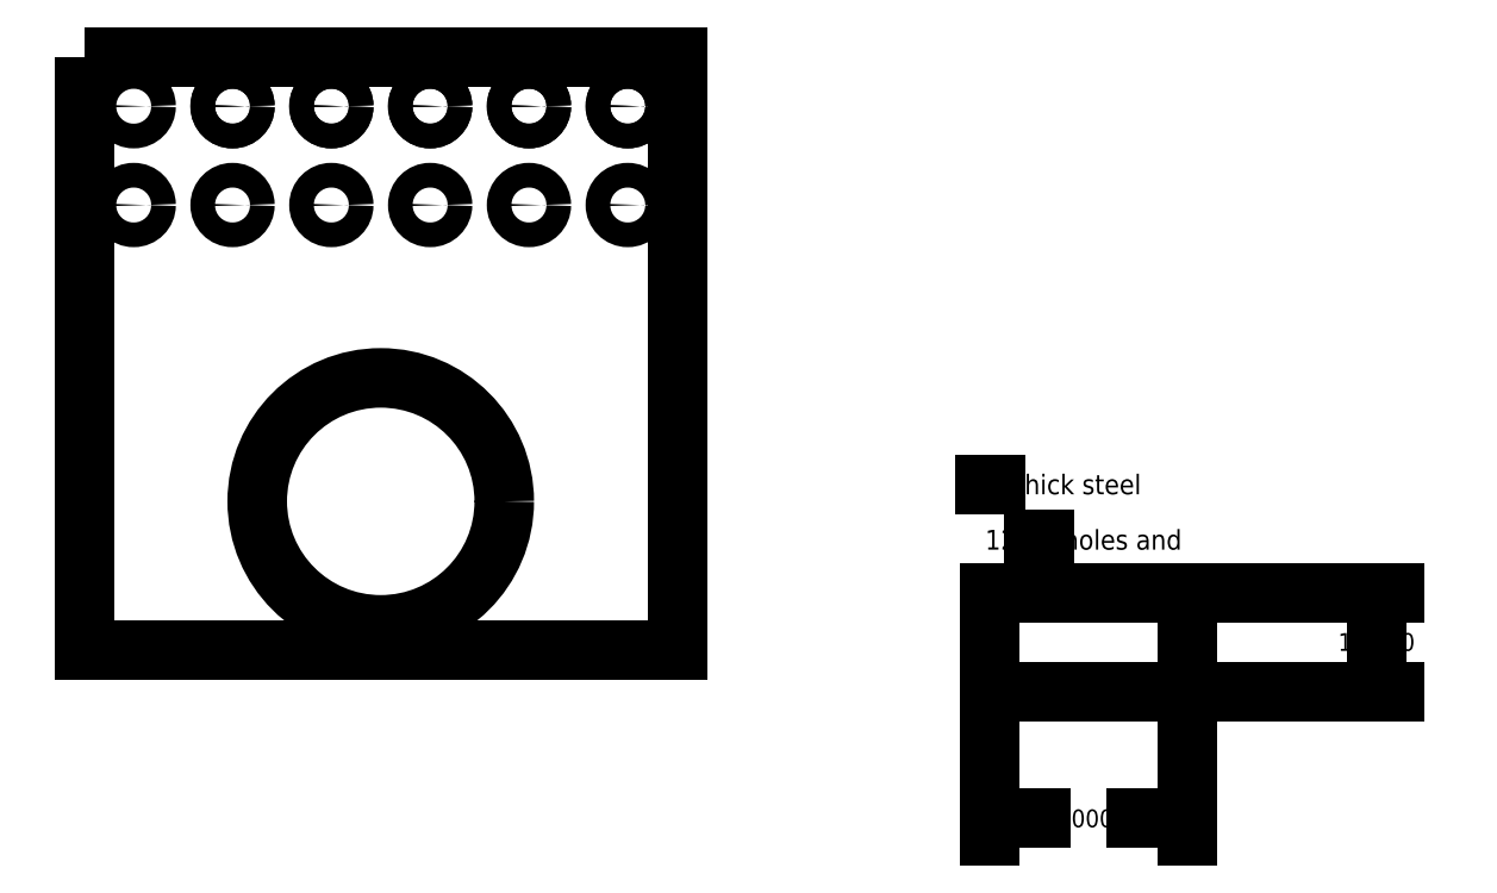
<metadata>
{"format":"dxf","ext":"dxf","renderer":"ezdxf+matplotlib","layout":"modelspace","background":"white","min_lineweight":24,"dpi":150}
</metadata>
<code>
0
SECTION
2
ENTITIES
0
CIRCLE
8
Dem
10
20.66
20
10.9
30
0
40
0.125
0
CIRCLE
8
Dem
10
21.66
20
10.9
30
0
40
0.125
0
CIRCLE
8
Dem
10
22.66
20
10.9
30
0
40
0.125
0
CIRCLE
8
Dem
10
23.66
20
10.9
30
0
40
0.125
0
CIRCLE
8
Dem
10
24.66
20
10.9
30
0
40
0.125
0
CIRCLE
8
Dem
10
25.66
20
10.9
30
0
40
0.125
0
LWPOLYLINE
8
Dem
90
        4
70
     1
43
0
10
20.16
20
11.4
10
26.16
20
11.4
10
26.16
20
5.404
10
20.16
20
5.404
0
CIRCLE
8
Dem
10
20.66
20
9.904
30
0
40
0.125
0
CIRCLE
8
Dem
10
21.66
20
10.9
30
0
40
0.125
0
CIRCLE
8
Dem
10
21.66
20
9.904
30
0
40
0.125
0
CIRCLE
8
Dem
10
22.66
20
10.9
30
0
40
0.125
0
CIRCLE
8
Dem
10
22.66
20
9.904
30
0
40
0.125
0
CIRCLE
8
Dem
10
23.66
20
10.9
30
0
40
0.125
0
CIRCLE
8
Dem
10
23.66
20
9.904
30
0
40
0.125
0
CIRCLE
8
Dem
10
24.66
20
10.9
30
0
40
0.125
0
CIRCLE
8
Dem
10
24.66
20
9.904
30
0
40
0.125
0
CIRCLE
8
Dem
10
25.66
20
10.9
30
0
40
0.125
0
CIRCLE
8
Dem
10
25.66
20
9.904
30
0
40
0.125
0
CIRCLE
8
Dem
10
23.16
20
6.904
30
0
40
1.25
0
LWPOLYLINE
8
0
90
        4
70
     1
43
0
10
29.33
20
4.98
10
31.33
20
4.98
10
31.33
20
5.98
10
29.33
20
5.98
0
DIMENSION
360
14C
8
0
2
*D13
10
31.33
20
3.695
30
0
11
30.33
21
3.695
31
0
70
    32
71
     5
42
2
3
Standard
13
29.33
23
4.98
33
0
14
31.33
24
4.98
34
0
0
DIMENSION
360
14F
8
0
2
*D14
10
33.24
20
4.98
30
0
11
33.24
21
5.48
31
0
70
    32
71
     5
3
Standard
13
31.33
23
5.98
33
0
14
31.33
24
4.98
34
0
50
90
0
MTEXT
8
0
10
29.28
20
7.244
30
0
40
0.2
41
3.269
71
     1
72
     5
1
\A1;{\H0.7x;\S1/4;}" thick steel\P12) {\H0.7x;\S1/4;}" holes and \P1) 2.5" hole
73
     1
44
1
0
ENDSEC
0
EOF

</code>
